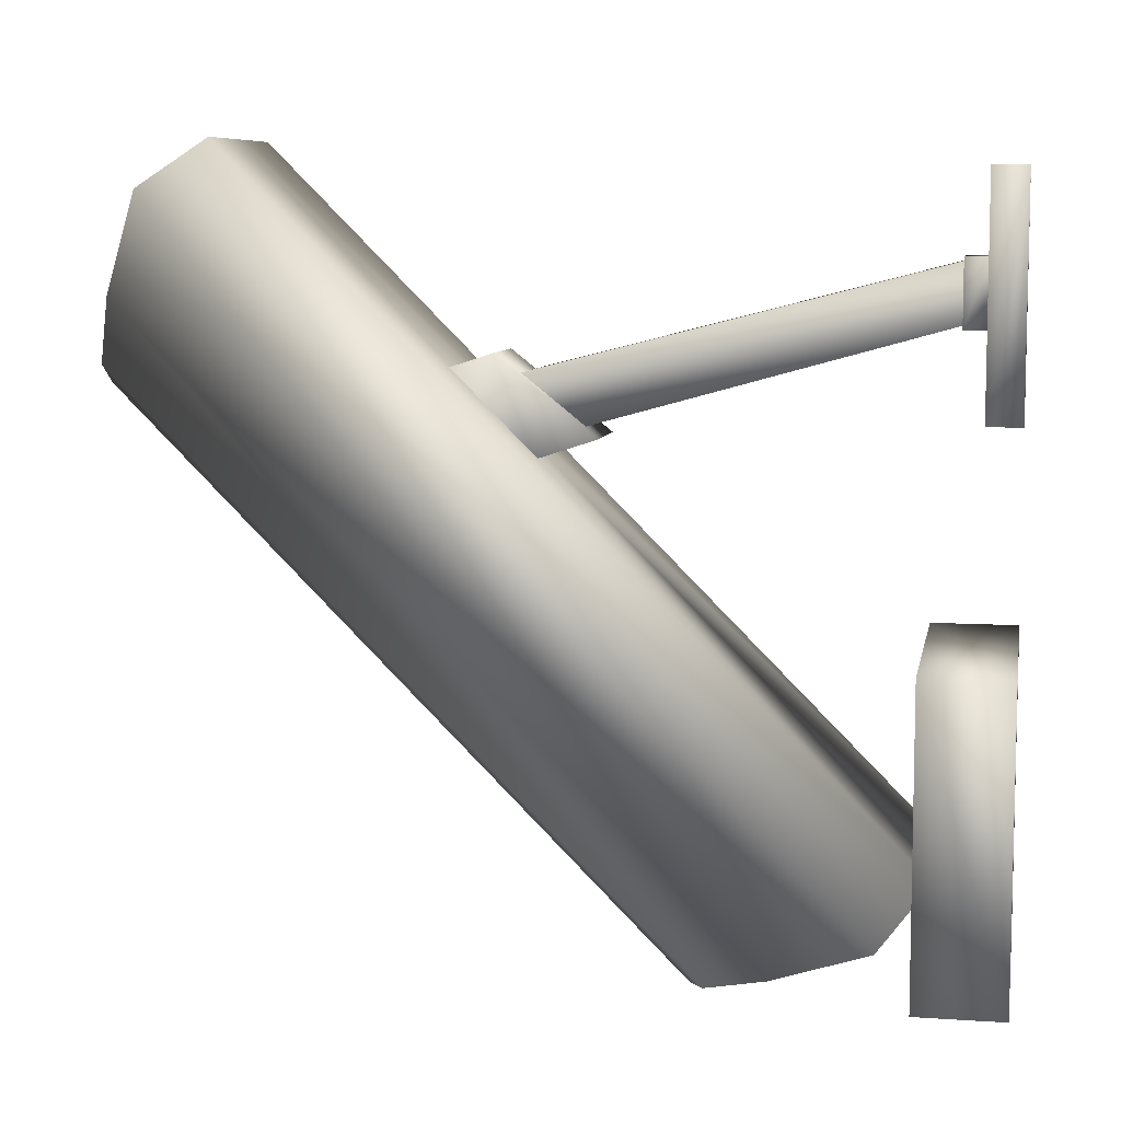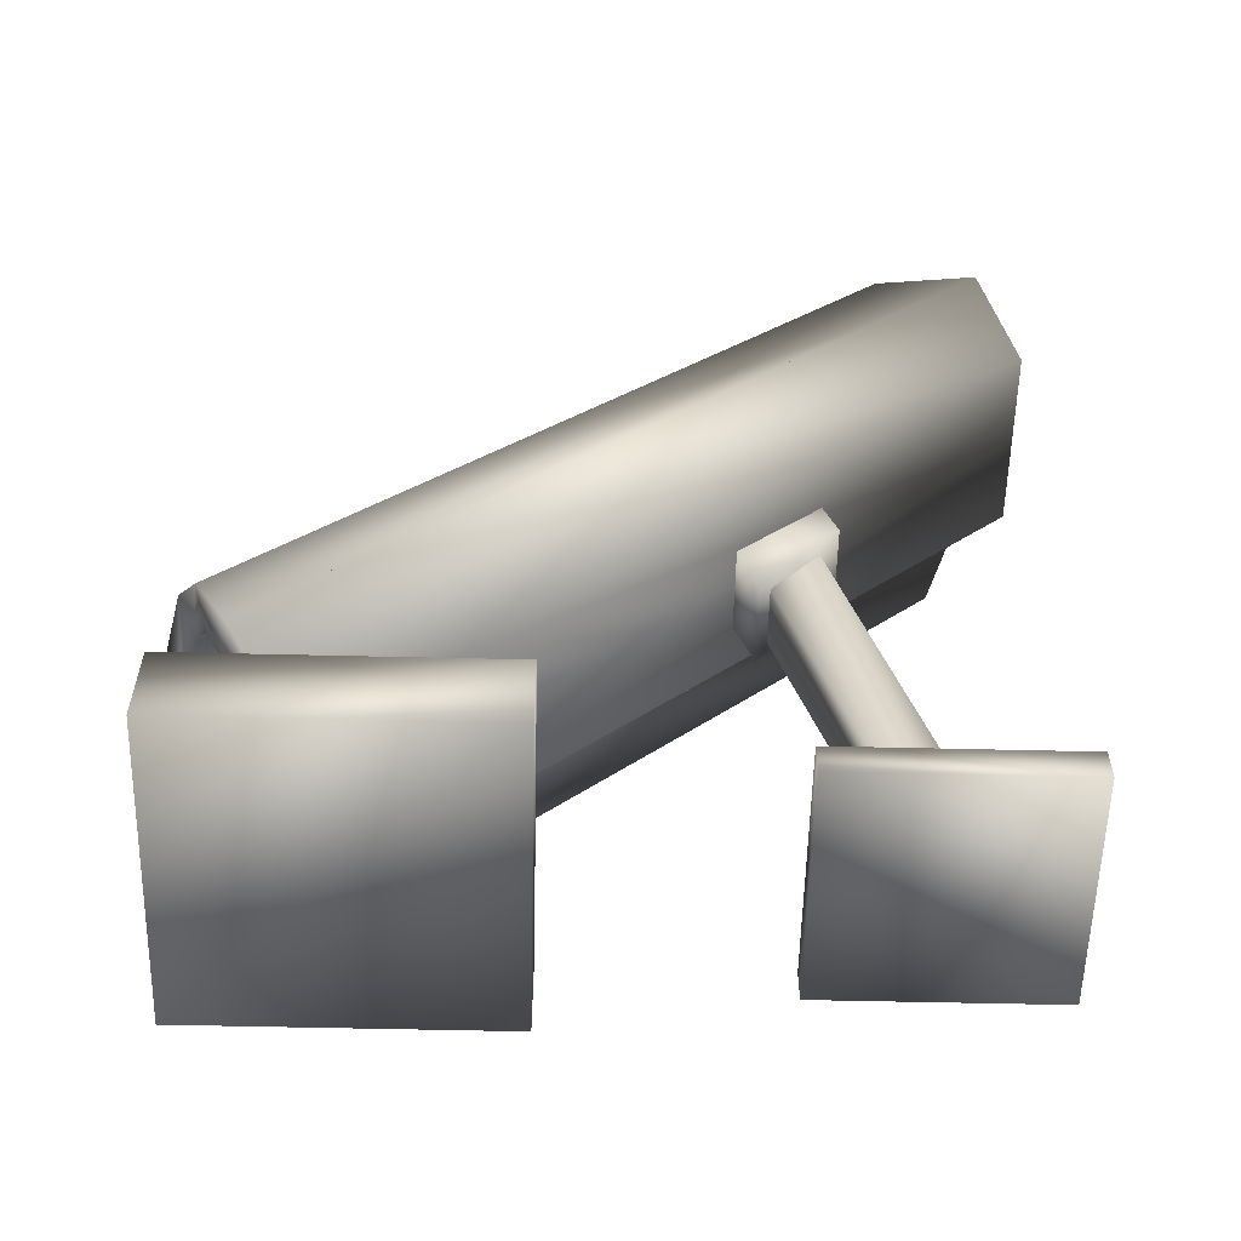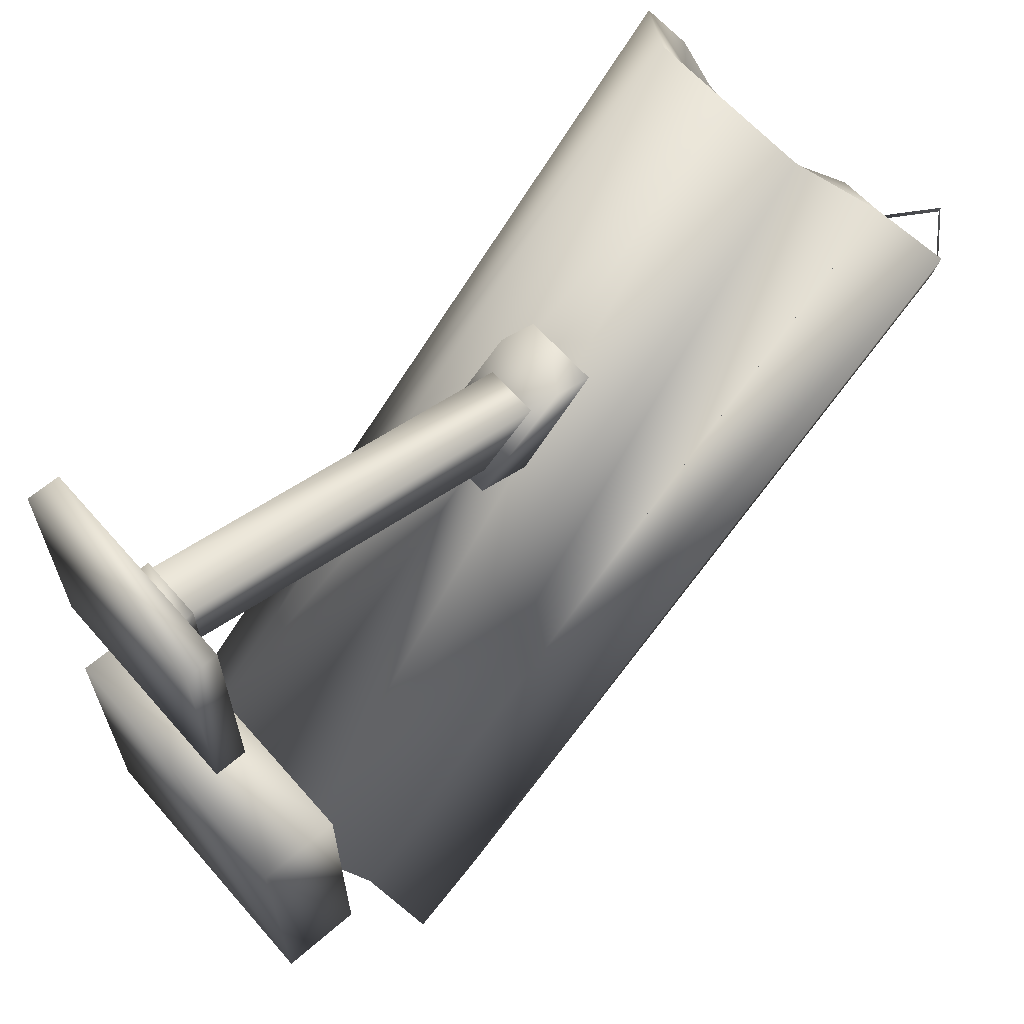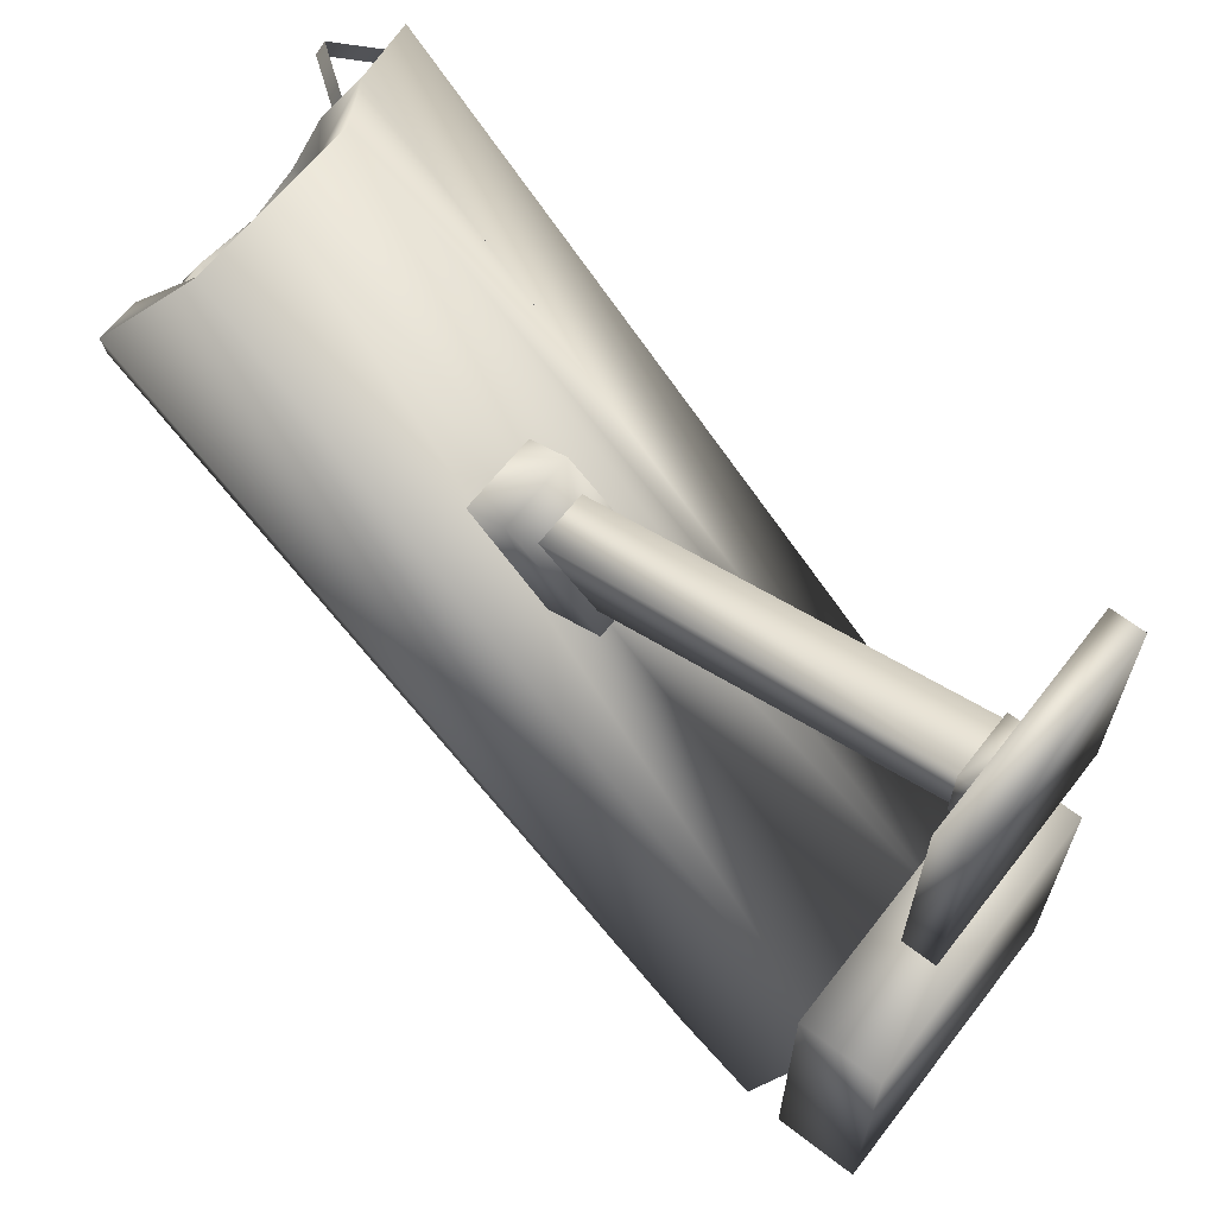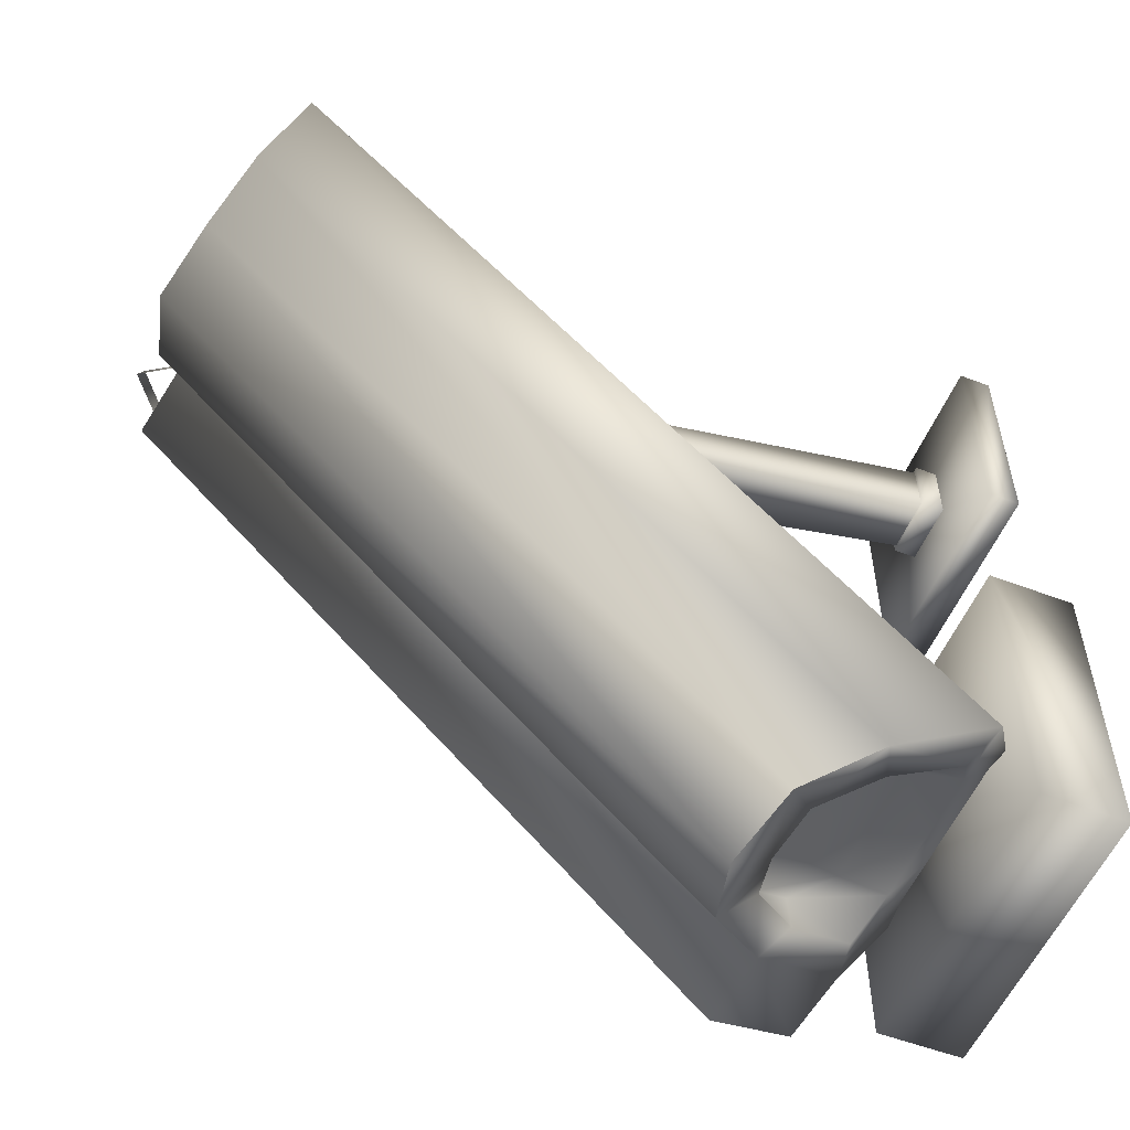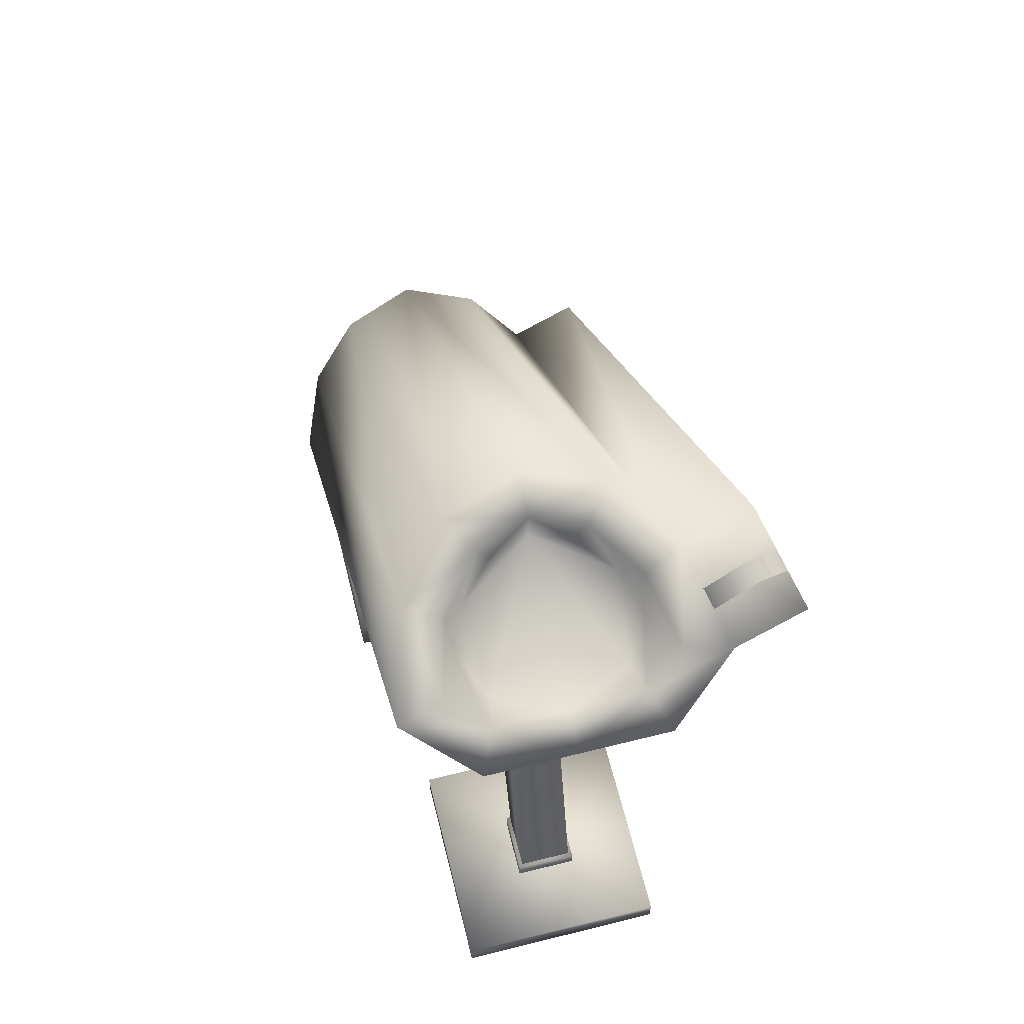
<metadata>
{"format":"obj","ext":"obj","renderer":"f3d","projection":"perspective","resolution":1024,"background":"white","views":[{"elev":7.9,"azim":-79.4,"up":"+Z"},{"elev":-57.6,"azim":-91.4,"up":"+Y"},{"elev":62.8,"azim":48.8,"up":"+Z"},{"elev":63.9,"azim":-52.1,"up":"+Z"},{"elev":-54.1,"azim":-112.1,"up":"+Z"},{"elev":63.7,"azim":-14.1,"up":"+Y"}]}
</metadata>
<code>
v 0.3779 0.6939 -0.4266
v 0.6282 0.843 -0.6537
v 0.9312 0.7683 -0.6129
v 0.4867 0.456 -0.2967
v -0.1091 1.719 -1.026
v -0.1091 1.976 -1.167
v 0.4059 1.829 -1.038
v 0.2339 1.634 -0.9309
v 0.5046 1.292 -0.8043
v 0.7531 1.397 -0.862
v -0.1091 0.456 -0.2967
v -0.1091 0.6939 -0.4266
v 0.4867 4.84 4.088
v -0.1091 4.84 4.088
v 0.3847 1.567 -0.7293
v 0.1538 1.788 -0.8462
v 0.4828 1.322 -0.6002
v 0.3274 1.046 -0.4547
v -0.1091 1.864 -0.8864
v -0.1091 1.046 -0.4547
v 0.9312 5.156 3.775
v 0.3779 4.97 3.85
v 0.6282 5.197 3.7
v -0.1091 5.57 2.824
v 0.2339 5.474 2.91
v 0.4059 5.581 2.714
v -0.1091 5.71 2.567
v 0.7531 5.405 3.146
v 0.5046 5.348 3.252
v -0.1091 4.97 3.85
v 0.1538 5.293 2.898
v 0.3847 5.176 3.12
v 0.4828 5.047 3.364
v 0.3274 4.902 3.64
v -0.1091 5.333 2.822
v -0.1091 4.902 3.64
v -0.596 0.6939 -0.4266
v -0.7049 0.456 -0.2967
v -1.149 0.7683 -0.6129
v -0.8464 0.843 -0.6537
v -0.4521 1.634 -0.9309
v -0.6241 1.829 -1.038
v -0.9712 1.397 -0.862
v -0.7228 1.292 -0.8043
v -1.149 5.156 3.775
v -0.9712 5.405 3.146
v -0.7049 4.84 4.088
v -0.3719 1.788 -0.8462
v -0.6028 1.567 -0.7293
v -0.7009 1.322 -0.6002
v -0.5456 1.046 -0.4547
v -0.596 4.97 3.85
v -0.8464 5.197 3.7
v -0.6241 5.581 2.714
v -0.4521 5.474 2.91
v -0.7228 5.348 3.252
v -0.6028 5.176 3.12
v -0.3719 5.293 2.898
v -0.7009 5.047 3.364
v -0.5456 4.902 3.64
v 1.234 1.495 -0.9595
v 1.234 5.503 3.048
v 1.412 5.254 3.678
v 1.412 0.8659 -0.7105
v -0.7049 0.6675 -0.08524
v -1.149 0.9799 -0.4014
v -0.9712 1.609 -0.6504
v -0.6241 2.041 -0.826
v -0.1091 0.6675 -0.08524
v -0.1091 2.188 -0.9549
v 0.4059 2.041 -0.826
v 0.4867 0.6675 -0.08524
v 0.7531 1.609 -0.6504
v 0.9312 0.9799 -0.4014
v -0.7049 4.59 3.838
v -1.149 4.907 3.525
v -0.9712 5.156 2.896
v -0.1091 4.59 3.838
v -0.6241 5.331 2.465
v -0.1091 5.46 2.317
v 0.4059 5.331 2.465
v 0.7531 5.156 2.896
v 0.4867 4.59 3.838
v 0.9312 4.907 3.525
v 1.105 5.591 3.571
v 1.346 5.347 3.442
v 1.31 5.397 3.317
v 1.069 5.64 3.446
v 0.8285 5.3 3.412
v 0.8641 5.25 3.538
v -0.2588 3.056 2.658
v -0.2588 2.854 2.279
v -0.2588 0.364 2.975
v -0.2588 0.364 3.354
v 0.1222 3.056 2.658
v 0.1222 0.364 3.354
v 0.1222 0.364 2.975
v 0.1222 2.854 2.279
v -0.816 -0.007601 3.904
v -0.816 0.2119 3.904
v -0.816 0.2119 2.424
v -0.816 -0.007701 2.424
v 0.6714 -0.007701 2.424
v 0.6714 -0.007601 3.904
v 0.6714 0.2119 3.904
v 0.6714 0.2119 2.424
v 0.2011 3.566 2.664
v 0.2011 3.18 2.791
v 0.2011 2.531 2.274
v 0.2011 2.918 2.147
v -0.3456 3.566 2.664
v -0.3456 3.18 2.791
v -0.3456 2.918 2.147
v -0.3456 2.531 2.274
v -0.286 0.2119 2.948
v -0.286 0.364 2.948
v 0.1485 0.364 2.948
v 0.1485 0.2119 2.948
v 0.1485 0.364 3.38
v 0.1485 0.2119 3.38
v -0.286 0.364 3.38
v -0.286 0.2119 3.38
v 0.9277 -0.007601 1.003
v 0.9277 -0.007701 -0.9966
v 0.9277 0.5634 -0.9966
v 0.9277 0.5634 1.003
v -1.072 -0.007601 1.003
v -1.072 0.5634 1.003
v -1.072 -0.007701 -0.9966
v -1.072 0.5634 -0.9966
v 0.4059 1.829 -1.038
v -0.6241 1.829 -1.038
g develop
f 1 2 3
f 1 3 4
f 5 6 7
f 5 7 8
f 2 9 10
f 2 10 3
f 11 12 1
f 11 1 4
f 10 9 8
f 10 8 7
f 4 13 14
f 4 14 11
f 8 9 15
f 8 15 16
f 17 2 1
f 17 1 18
f 5 8 16
f 5 16 19
f 9 2 17
f 9 17 15
f 18 1 12
f 18 12 20
f 19 16 15
f 19 15 18
f 15 17 18
f 19 18 20
f 3 21 13
f 3 13 4
f 22 13 21
f 22 21 23
f 24 25 26
f 24 26 27
f 23 21 28
f 23 28 29
f 14 13 22
f 14 22 30
f 28 26 25
f 28 25 29
f 25 31 32
f 25 32 29
f 33 34 22
f 33 22 23
f 24 35 31
f 24 31 25
f 29 32 33
f 29 33 23
f 34 36 30
f 34 30 22
f 35 36 34
f 35 34 32
f 34 33 32
f 35 32 31
f 37 38 39
f 37 39 40
f 5 41 42
f 5 42 6
f 40 39 43
f 40 43 44
f 11 38 37
f 11 37 12
f 43 42 41
f 43 41 44
f 43 39 45
f 43 45 46
f 38 11 14
f 38 14 47
f 41 48 49
f 41 49 44
f 50 51 37
f 50 37 40
f 5 19 48
f 5 48 41
f 44 49 50
f 44 50 40
f 51 20 12
f 51 12 37
f 19 20 51
f 19 51 49
f 51 50 49
f 19 49 48
f 39 38 47
f 39 47 45
f 52 53 45
f 52 45 47
f 24 27 54
f 24 54 55
f 53 56 46
f 53 46 45
f 14 30 52
f 14 52 47
f 46 56 55
f 46 55 54
f 55 56 57
f 55 57 58
f 59 53 52
f 59 52 60
f 24 55 58
f 24 58 35
f 56 53 59
f 56 59 57
f 60 52 30
f 60 30 36
f 35 58 57
f 35 57 60
f 57 59 60
f 35 60 36
f 61 62 63
f 61 63 64
f 28 62 61
f 28 61 10
f 10 61 64
f 10 64 3
f 3 64 63
f 3 63 21
f 28 21 63
f 28 63 62
f 65 66 67
f 65 67 68
f 69 65 68
f 69 68 70
f 69 70 71
f 69 71 72
f 72 71 73
f 72 73 74
f 75 76 77
f 75 77 78
f 78 77 79
f 78 79 80
f 78 80 81
f 78 81 82
f 83 78 82
f 83 82 84
f 74 84 76
f 74 76 66
f 85 86 87
f 85 87 88
f 85 88 89
f 85 89 90
f 91 92 93
f 91 93 94
f 95 96 97
f 95 97 98
f 94 96 95
f 94 95 91
f 92 98 97
f 92 97 93
f 99 100 101
f 99 101 102
f 102 103 104
f 102 104 99
f 104 105 100
f 104 100 99
f 103 106 105
f 103 105 104
f 102 101 106
f 102 106 103
f 105 106 101
f 105 101 100
f 107 108 109
f 107 109 110
f 111 112 108
f 111 108 107
f 113 114 112
f 113 112 111
f 110 109 114
f 110 114 113
f 108 112 114
f 108 114 109
f 115 116 117
f 115 117 118
f 118 117 119
f 118 119 120
f 120 119 121
f 120 121 122
f 122 121 116
f 122 116 115
f 117 116 121
f 117 121 119
f 123 124 125
f 123 125 126
f 127 123 126
f 127 126 128
f 124 123 127
f 124 127 129
f 126 125 130
f 126 130 128
f 129 127 128
f 129 128 130
f 125 124 129
f 125 129 130
f 131 26 28
f 131 28 10
f 6 27 26
f 6 26 131
f 132 43 46
f 132 46 54
f 6 132 54
f 6 54 27

</code>
